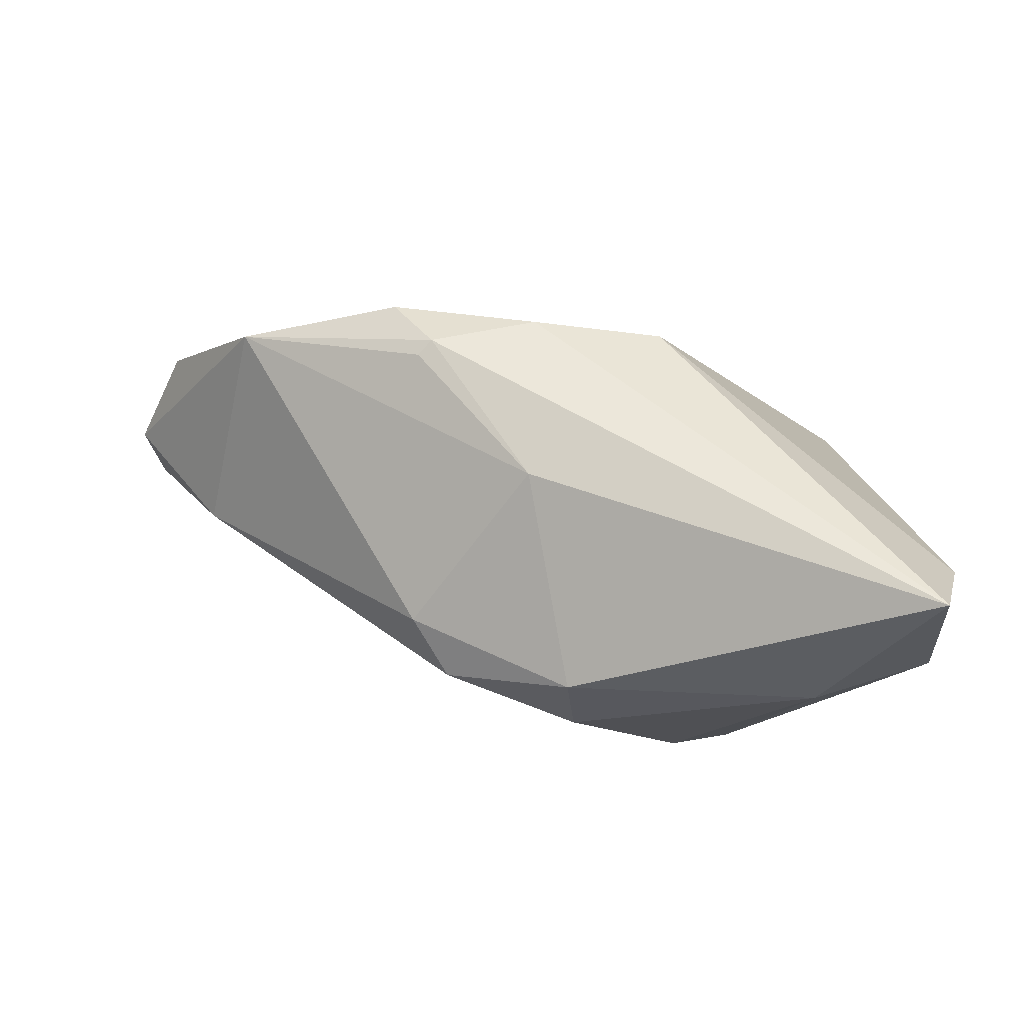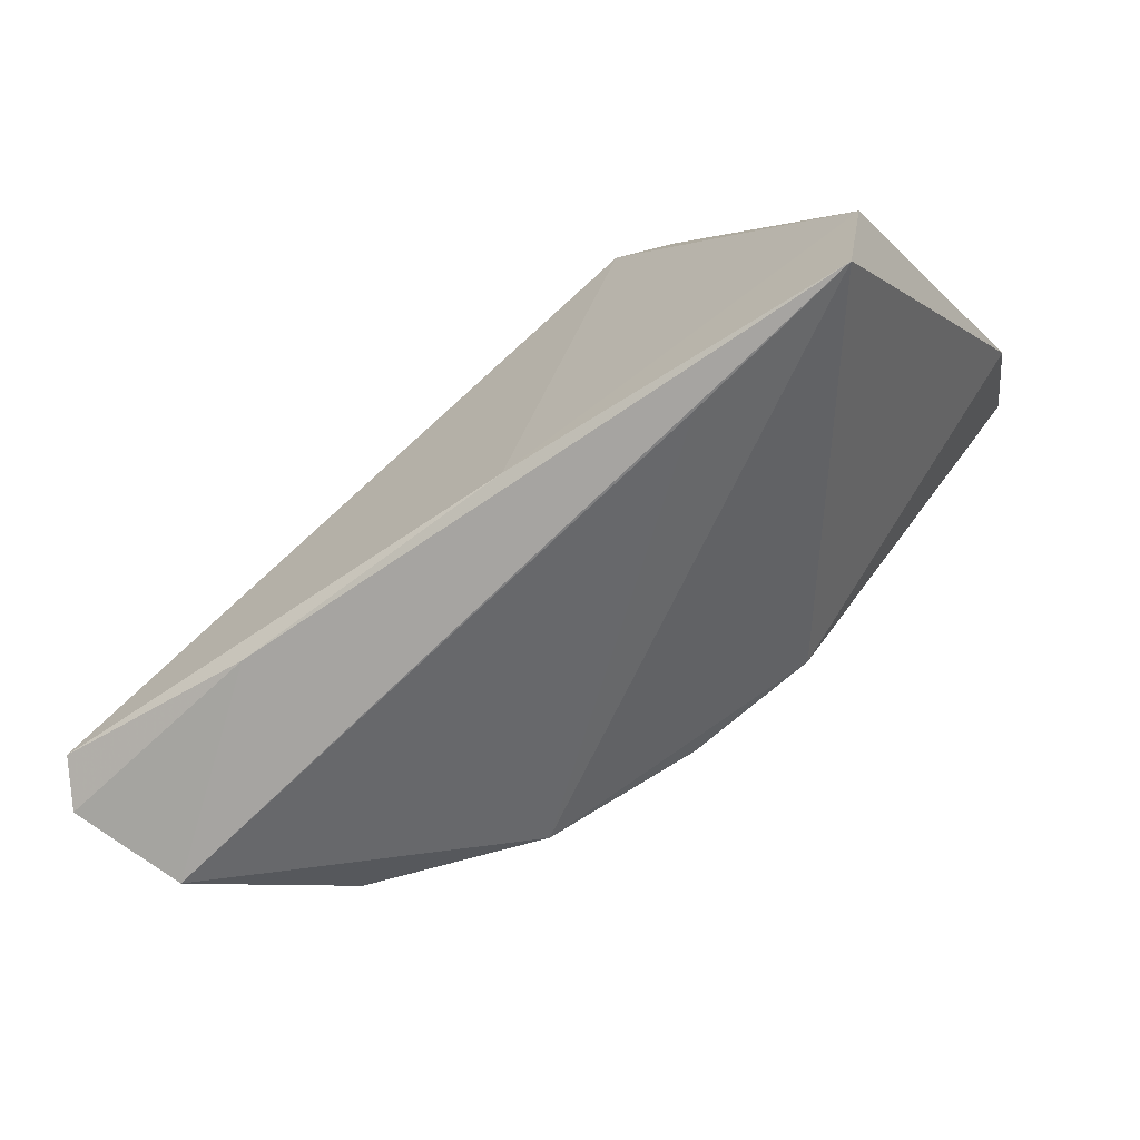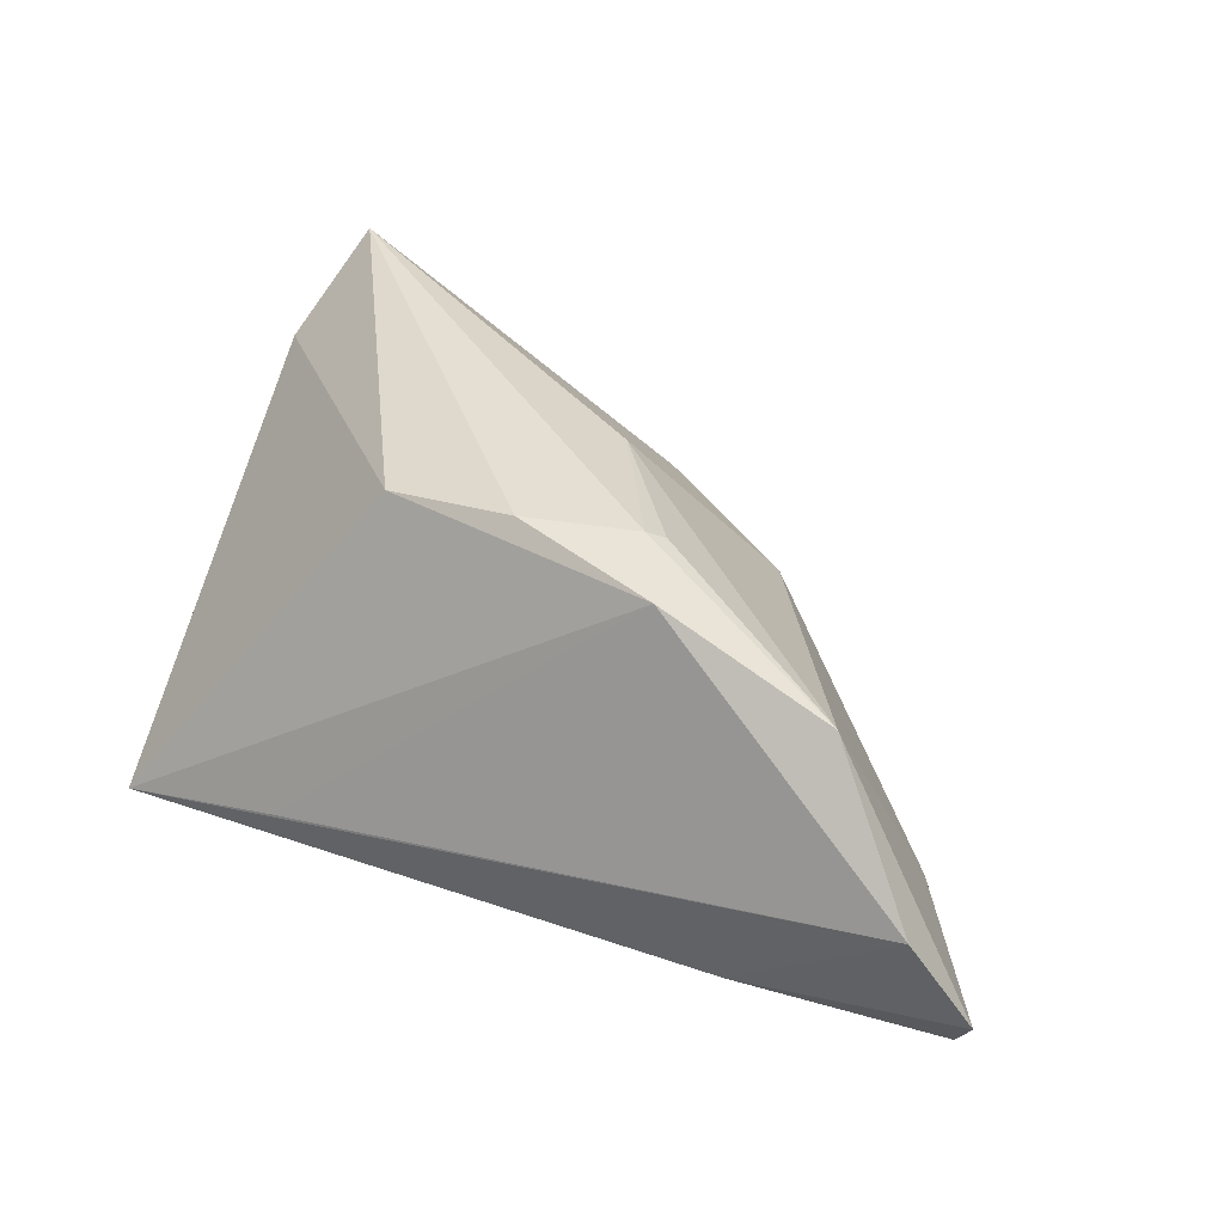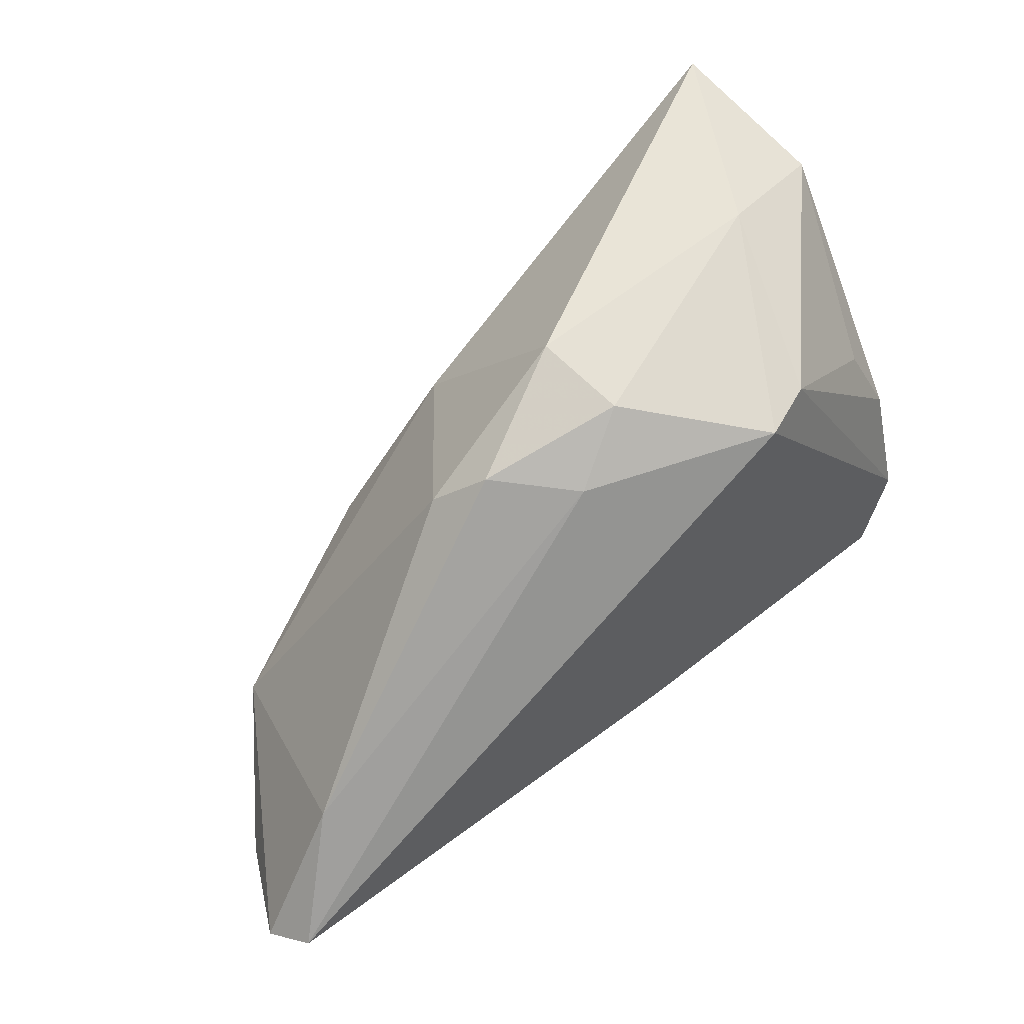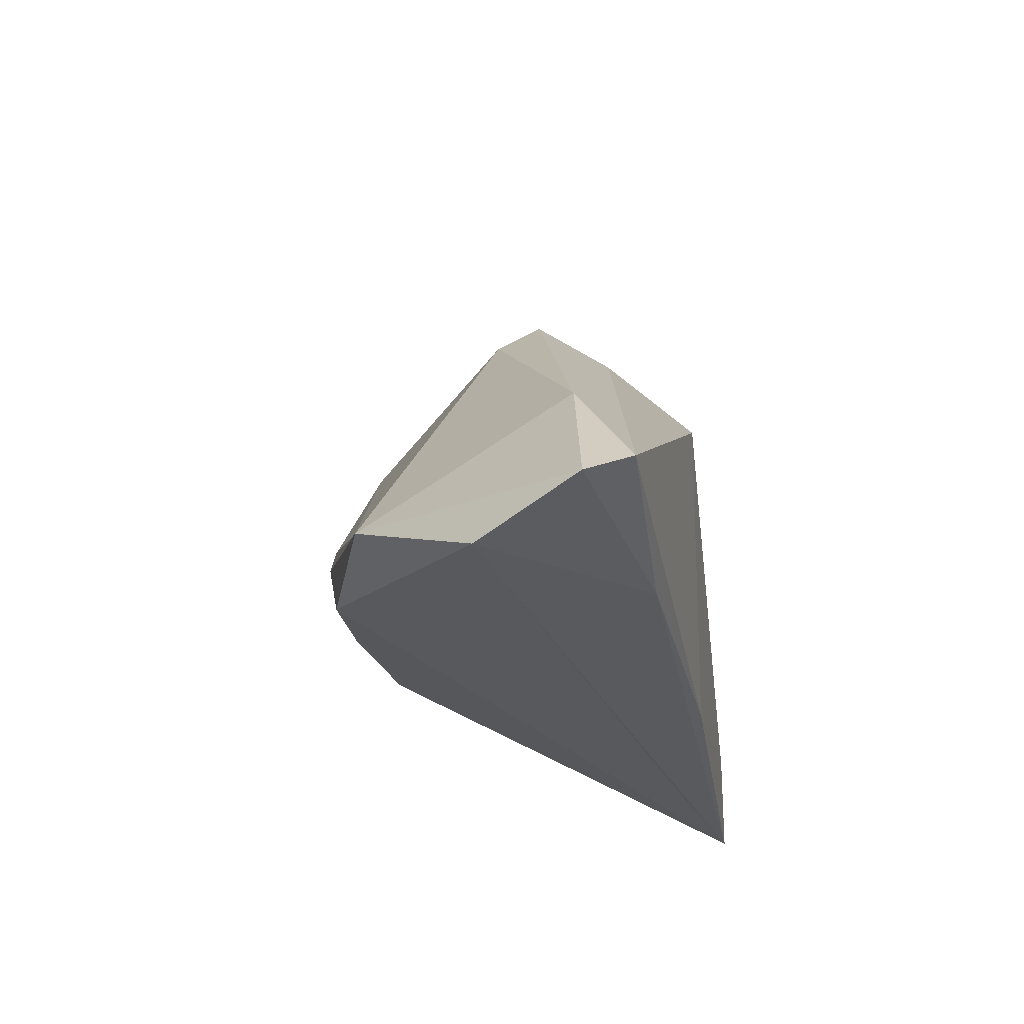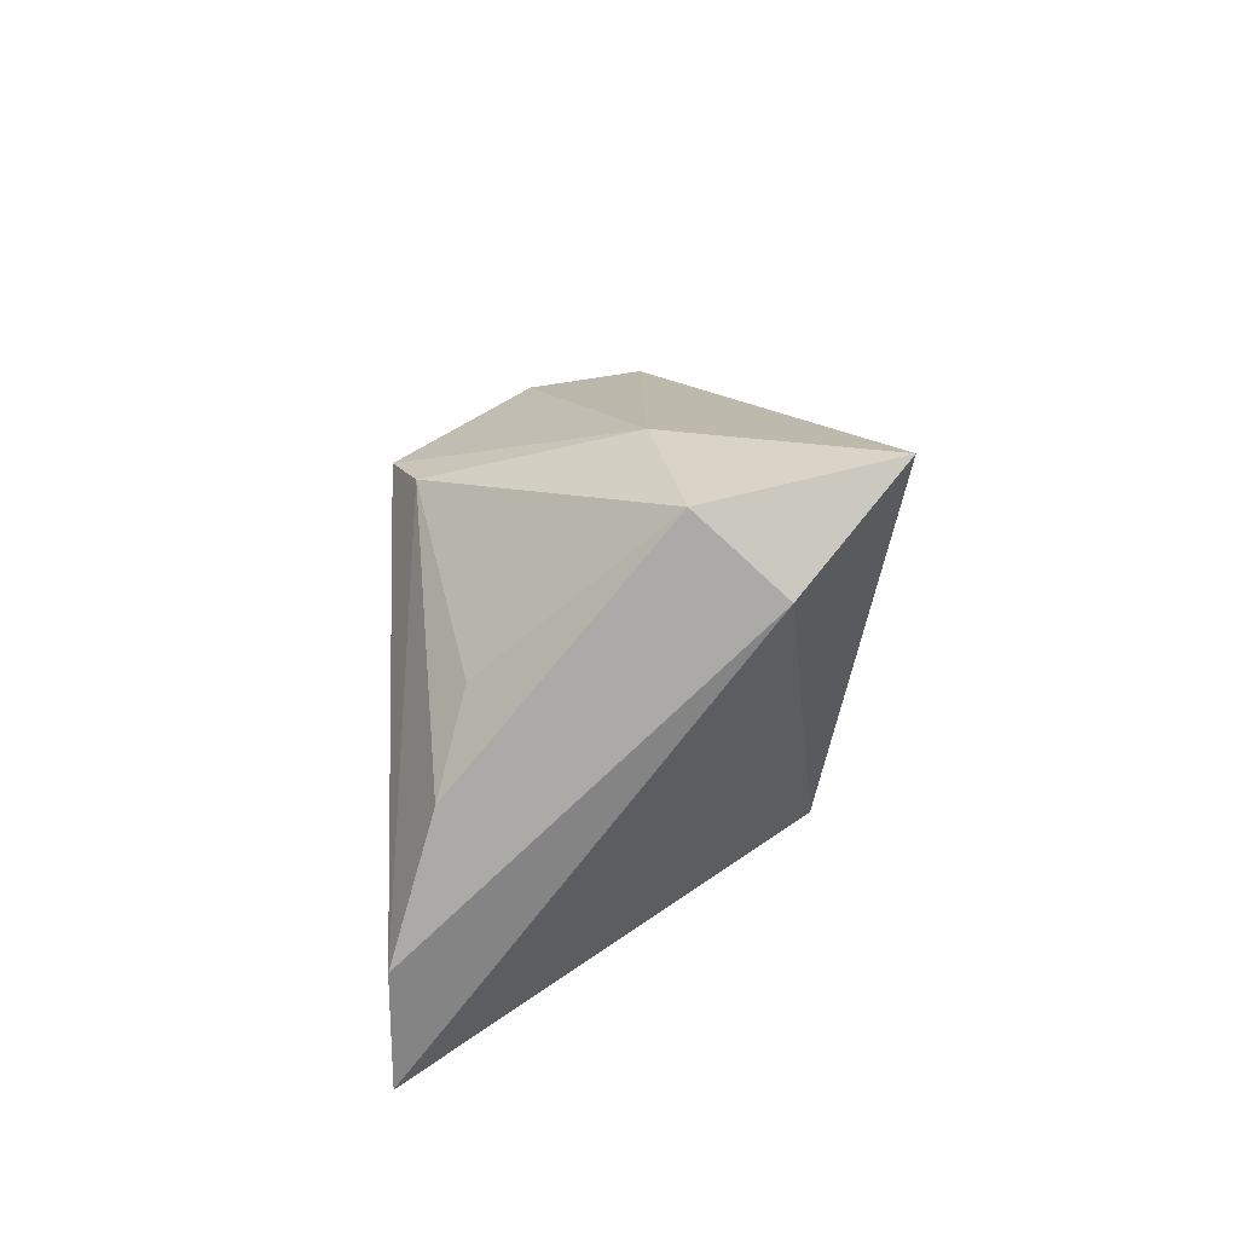
<metadata>
{"format":"obj","ext":"obj","renderer":"f3d","projection":"perspective","resolution":1024,"background":"white","views":[{"elev":54.0,"azim":179.9,"up":"+Z"},{"elev":-66.0,"azim":-145.9,"up":"+Y"},{"elev":35.5,"azim":28.4,"up":"+Z"},{"elev":58.6,"azim":139.4,"up":"+Y"},{"elev":-28.5,"azim":99.3,"up":"+Y"},{"elev":17.3,"azim":-92.5,"up":"+Y"}]}
</metadata>
<code>
v 0.009436 0.02246 -0.009338
v 0.05957 -0.02009 -0.01705
v 0.01939 -0.009309 0.02357
v 0.05043 -0.0067 -0.009962
v 0.0561 -0.02649 -0.0004725
v -0.03919 0.03119 0.02516
v -0.03678 -0.02649 -0.01868
v -0.01687 -0.02645 -0.01447
v -0.009218 -0.01194 0.02119
v -0.04061 0.0273 0.006609
v 0.002579 -0.02378 -0.01868
v 0.02431 -0.01686 0.02131
v 0.006542 -0.01254 0.02328
v 0.007454 0.009325 0.02064
v -0.02693 0.03066 0.004103
v 0.03613 -0.02356 -0.01663
v 0.02175 0.01863 0.002922
v -0.03478 0.0107 -0.0116
v -0.03867 0.001113 -0.01432
v -0.01177 0.02422 -0.01851
v 0.01748 0.02395 -0.00155
v 0.002803 0.02968 0.005003
v 0.06204 -0.02261 -0.01213
v -0.0432 0.01987 0.01501
v -0.01838 0.02432 -0.0161
v 0.001769 0.02837 -0.005682
v 0.0443 -0.01799 0.01433
v -0.03932 -0.01399 -0.01868
v 0.02106 -0.007829 0.0225
f 24 6 10
f 10 6 15
f 6 24 9
f 7 12 9
f 9 24 7
f 8 12 7
f 7 5 8
f 8 5 12
f 3 14 6
f 18 19 10
f 7 24 28
f 28 24 10
f 10 19 28
f 16 2 23
f 23 5 16
f 16 5 7
f 20 2 11
f 7 28 11
f 11 28 20
f 11 16 7
f 2 16 11
f 10 15 25
f 25 15 20
f 25 18 10
f 19 18 25
f 20 28 25
f 25 28 19
f 13 9 12
f 12 3 13
f 6 9 13
f 13 3 6
f 12 5 27
f 27 3 12
f 27 5 23
f 14 3 29
f 29 27 14
f 3 27 29
f 6 14 22
f 22 15 6
f 1 2 20
f 4 27 23
f 23 2 4
f 2 1 4
f 4 1 21
f 17 22 14
f 21 22 17
f 14 27 17
f 27 4 17
f 17 4 21
f 20 15 26
f 15 22 26
f 26 22 21
f 26 1 20
f 21 1 26

</code>
